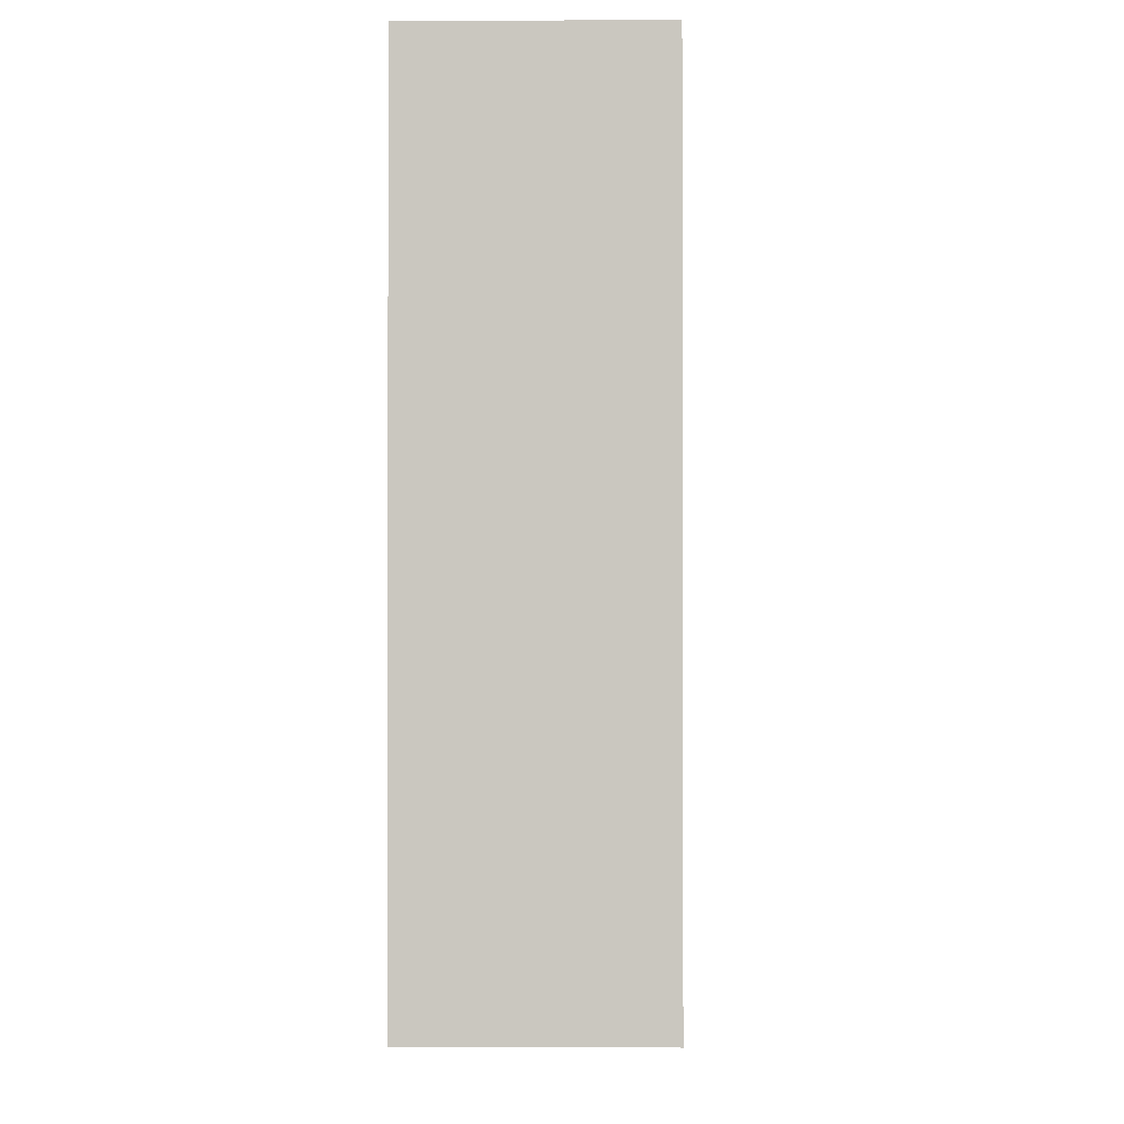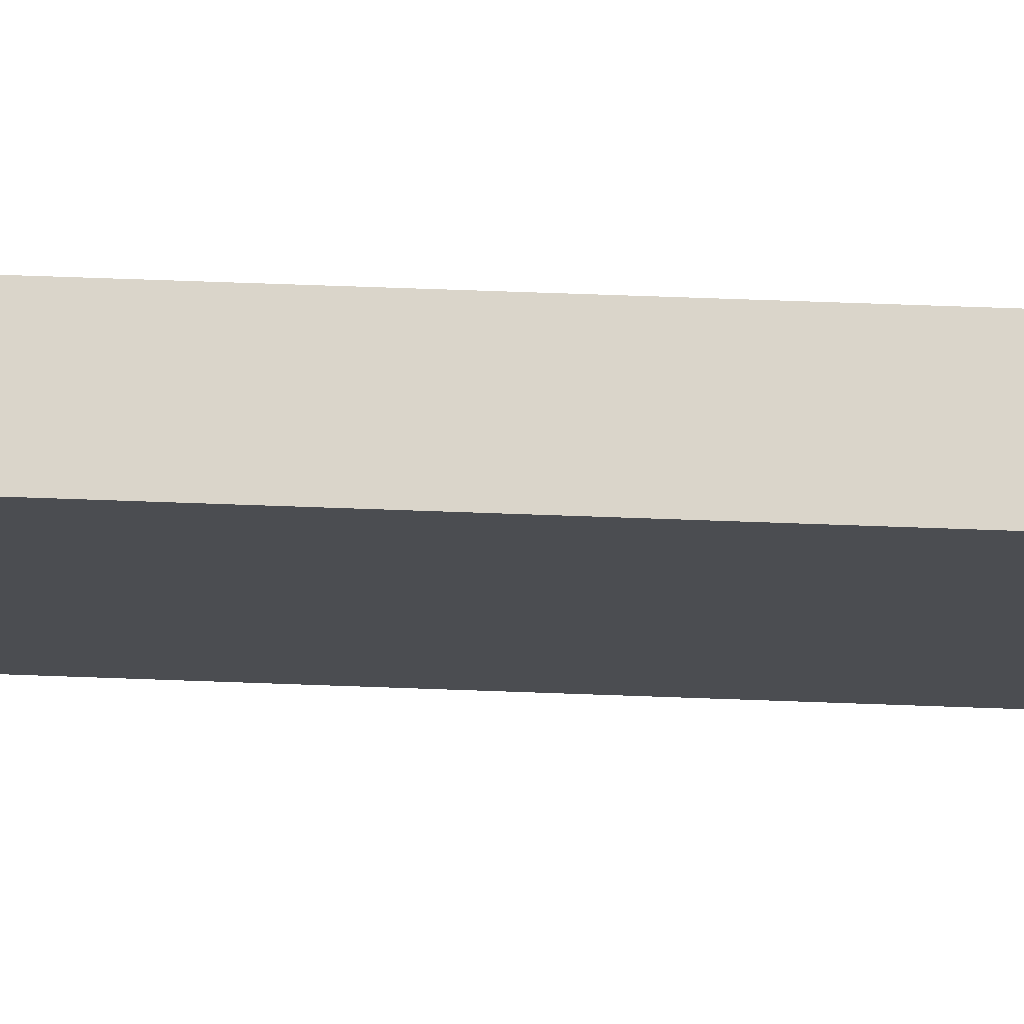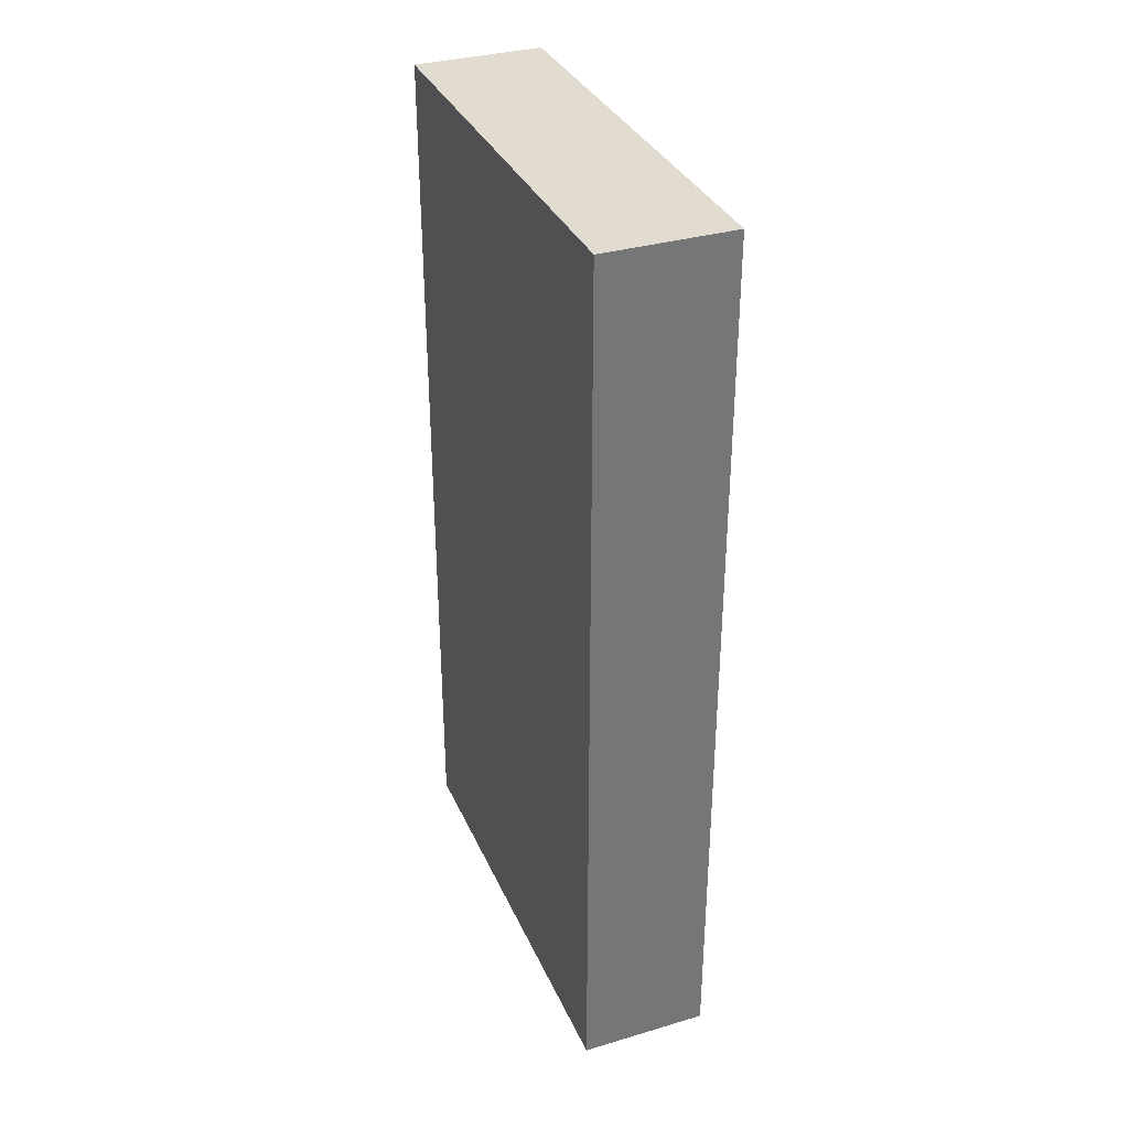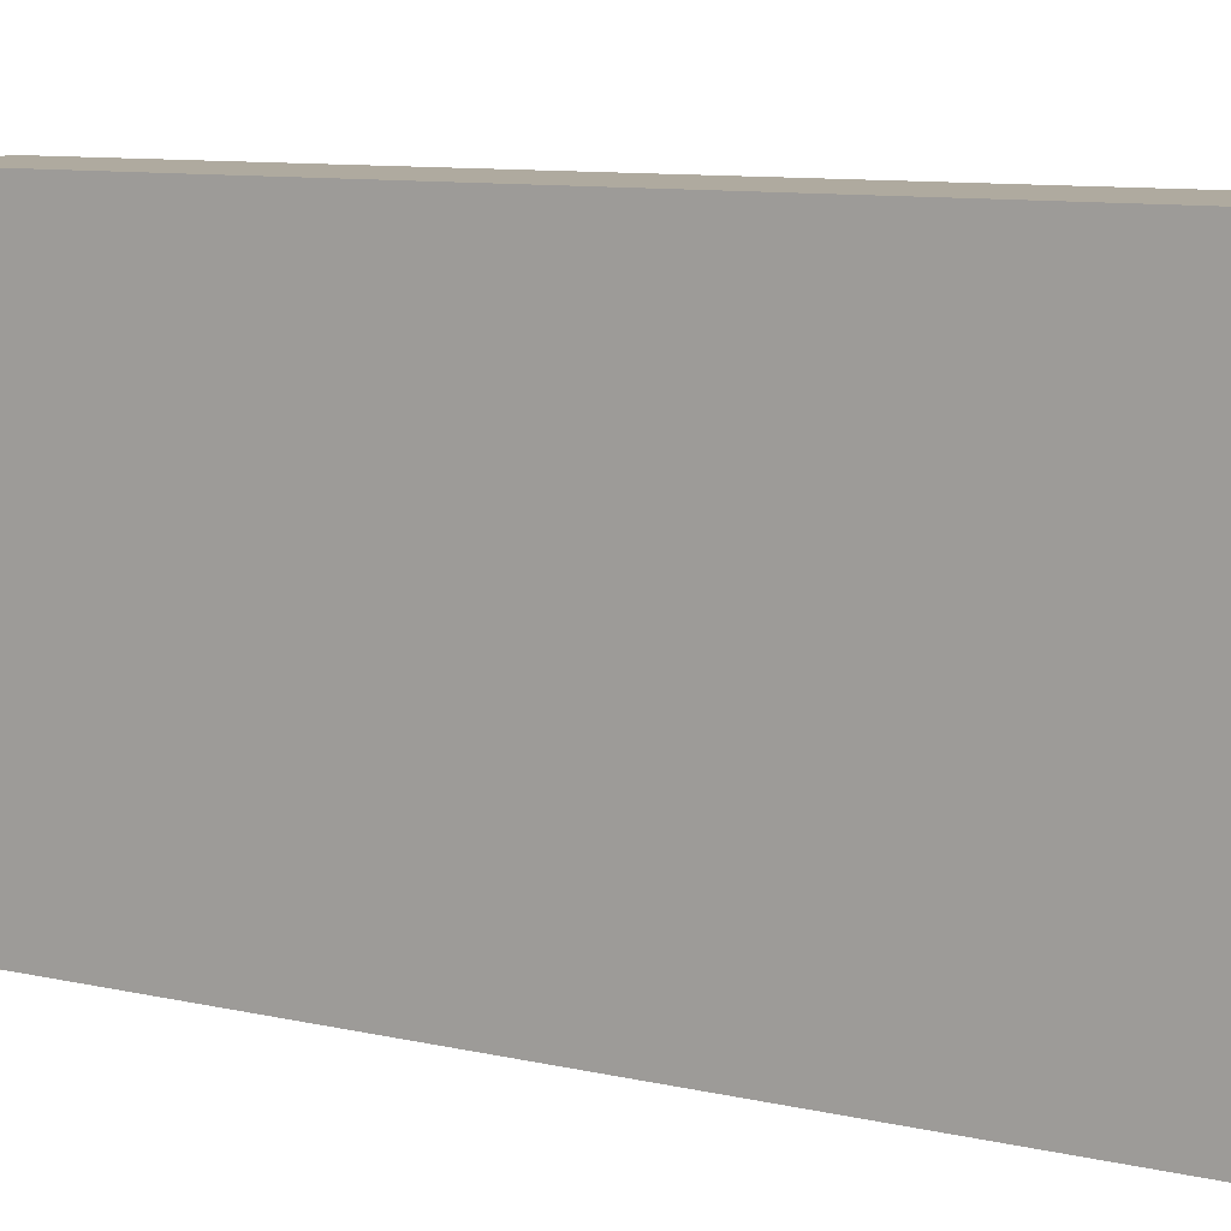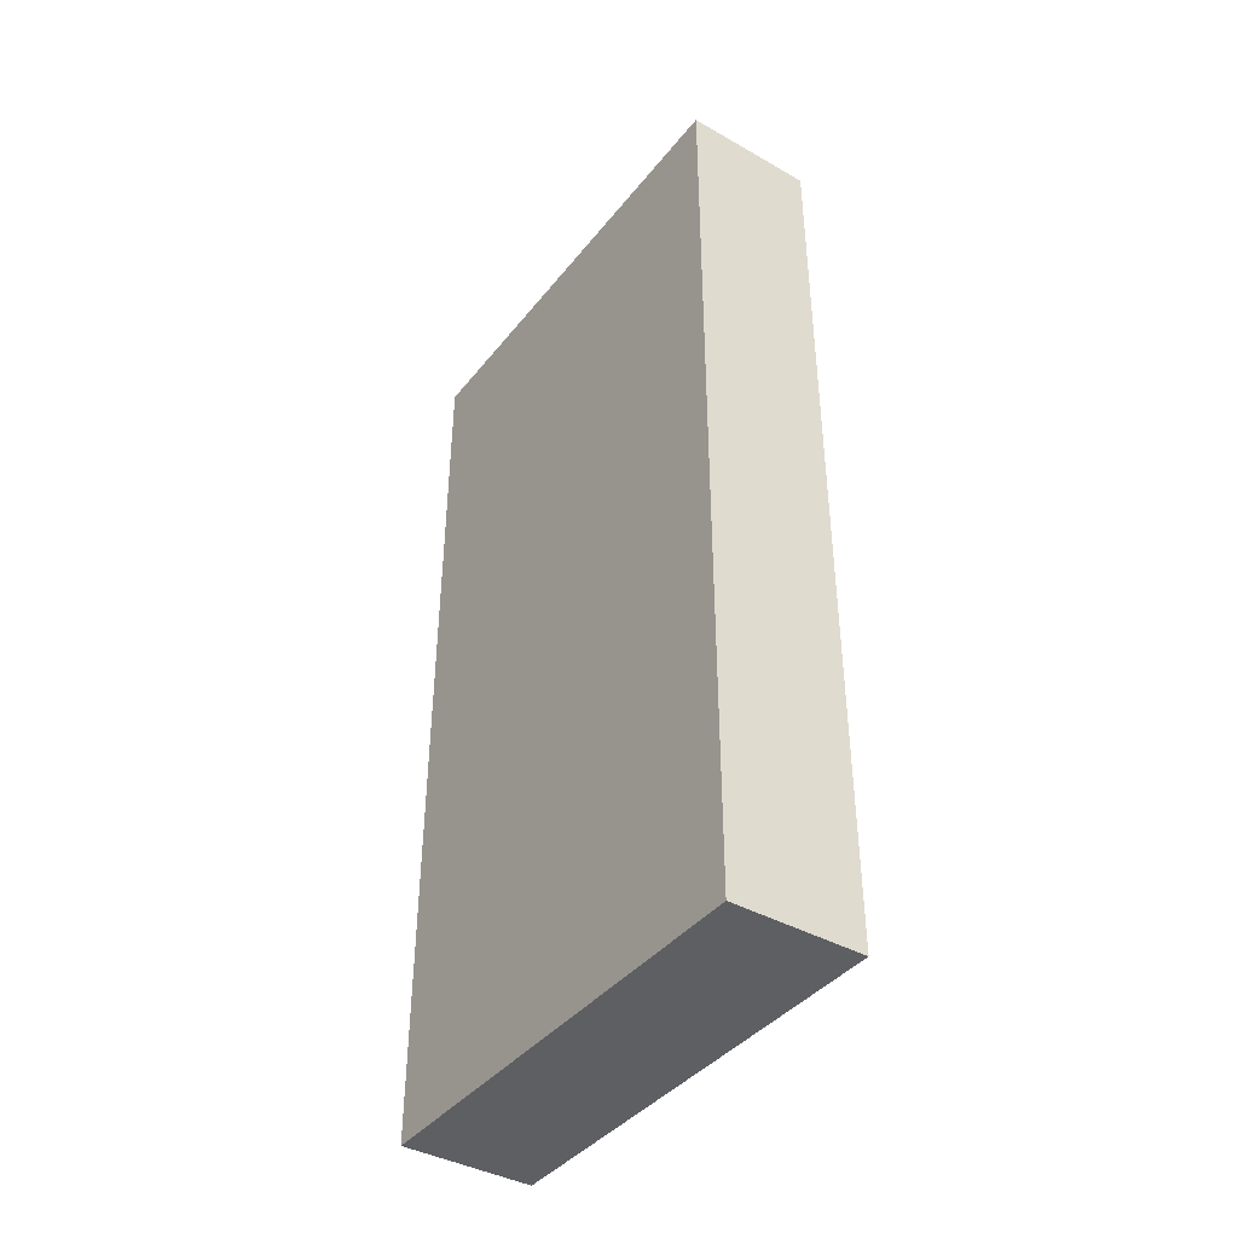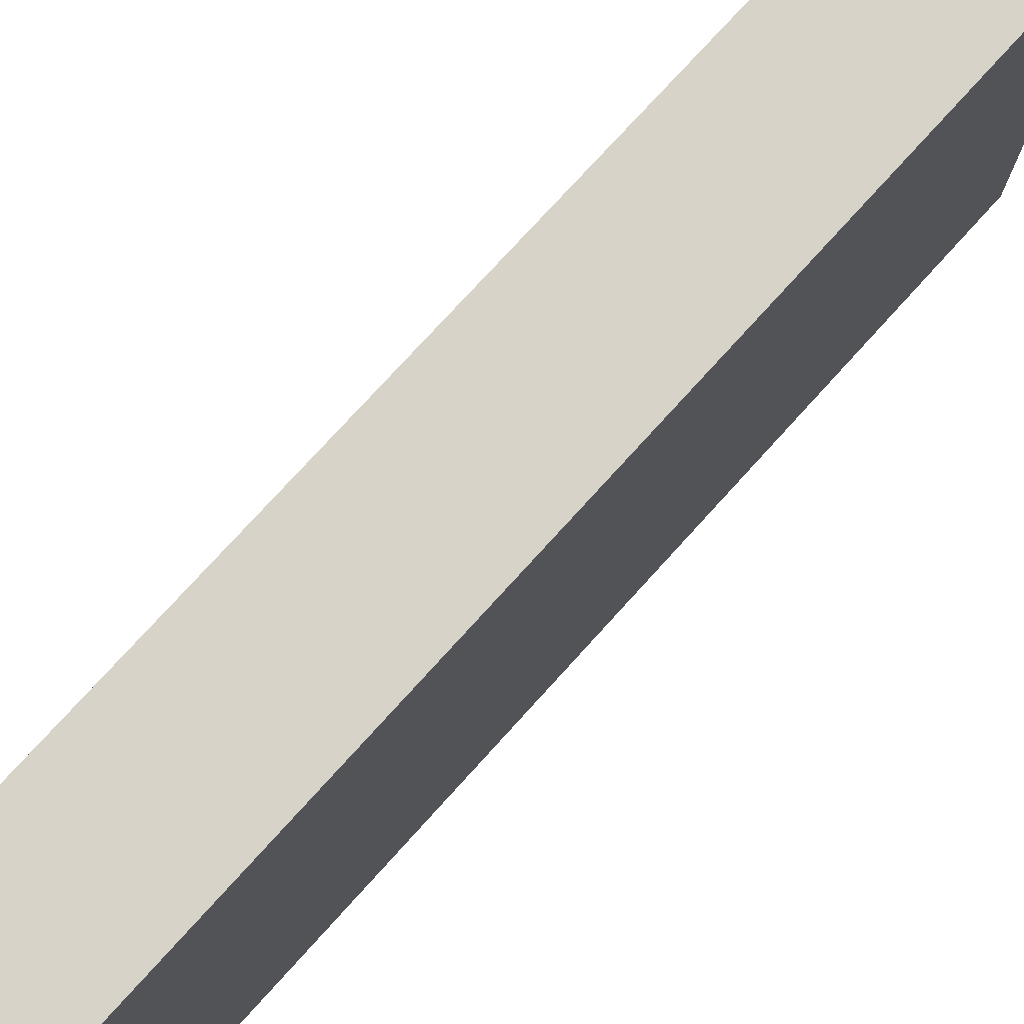
<metadata>
{"format":"obj","ext":"obj","renderer":"f3d","projection":"perspective","resolution":1024,"background":"white","views":[{"elev":-1.7,"azim":-178.5,"up":"+Z"},{"elev":74.2,"azim":92.0,"up":"+Z"},{"elev":34.3,"azim":-21.6,"up":"+Y"},{"elev":9.4,"azim":121.4,"up":"+Z"},{"elev":-40.6,"azim":145.3,"up":"+Y"},{"elev":75.9,"azim":42.2,"up":"+Z"}]}
</metadata>
<code>
v 2.836e+04 6381 4004
v 2.836e+04 6381 26.04
v 2.951e+04 6381 25.93
v 2.951e+04 6381 4004
v 2.951e+04 6381 25.93
v 2.951e+04 1.433e+04 25.48
v 2.951e+04 1.433e+04 4003
v 2.951e+04 1.433e+04 25.48
v 2.836e+04 1.433e+04 4004
v 2.836e+04 1.433e+04 4004
v 2.836e+04 1.433e+04 25.59
v 2.836e+04 6381 26.04
v 2.951e+04 1.433e+04 25.48
v 2.951e+04 6381 25.93
v 2.836e+04 6381 26.04
v 2.951e+04 1.433e+04 4003
v 2.836e+04 1.433e+04 4004
v 2.836e+04 6381 4004
v 2.951e+04 6381 4004
v 2.951e+04 1.433e+04 4003
v 2.836e+04 1.433e+04 25.59
v 2.836e+04 6381 4004
v 2.836e+04 1.433e+04 25.59
v 2.951e+04 6381 4004
f 3 19 1 2
f 6 20 4 5
f 8 21 9 7
f 12 22 10 11
f 15 23 13 14
f 18 24 16 17

</code>
